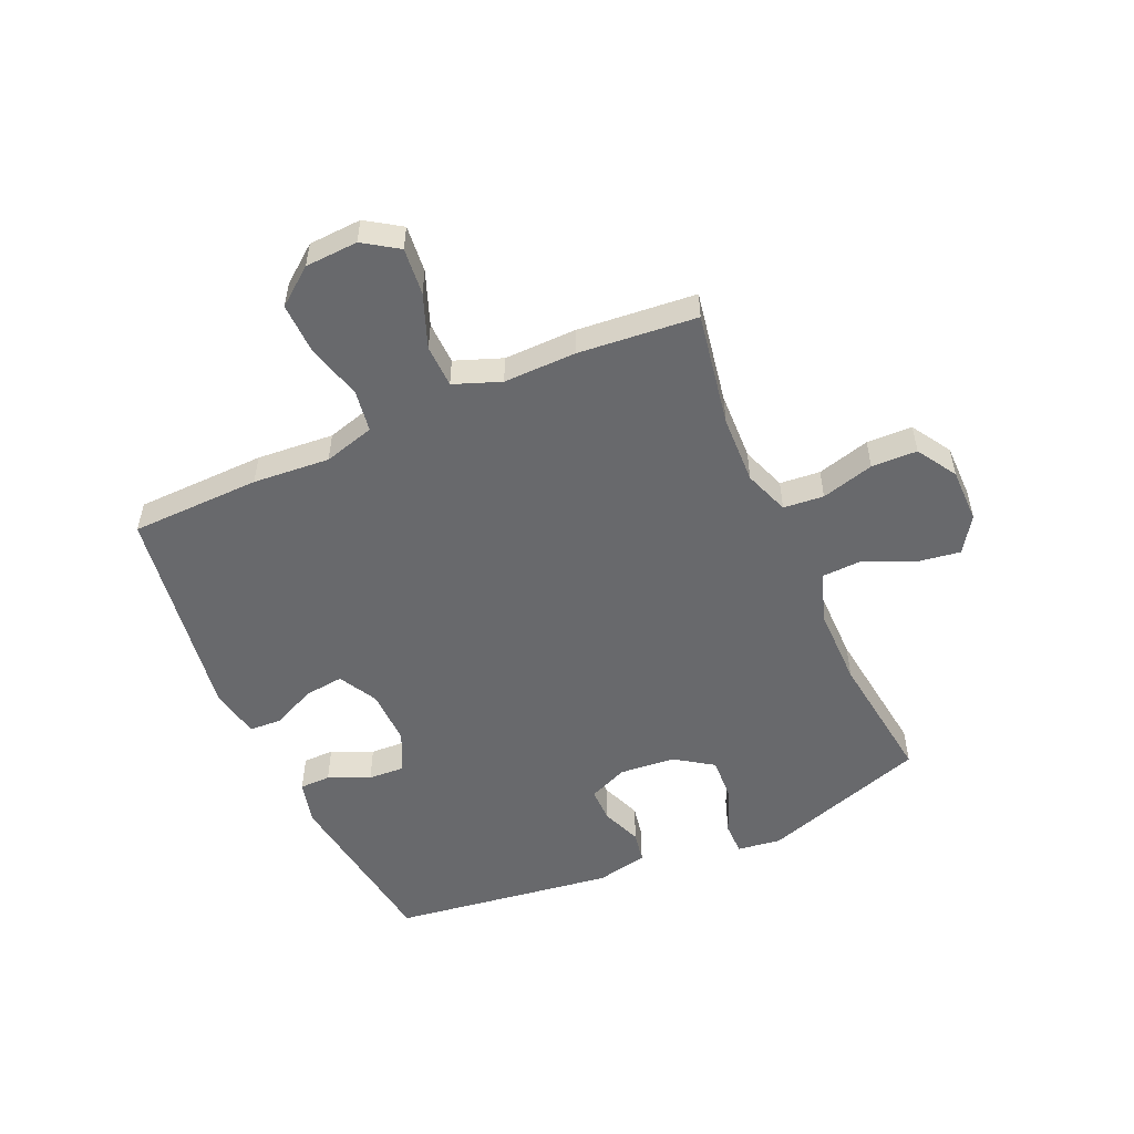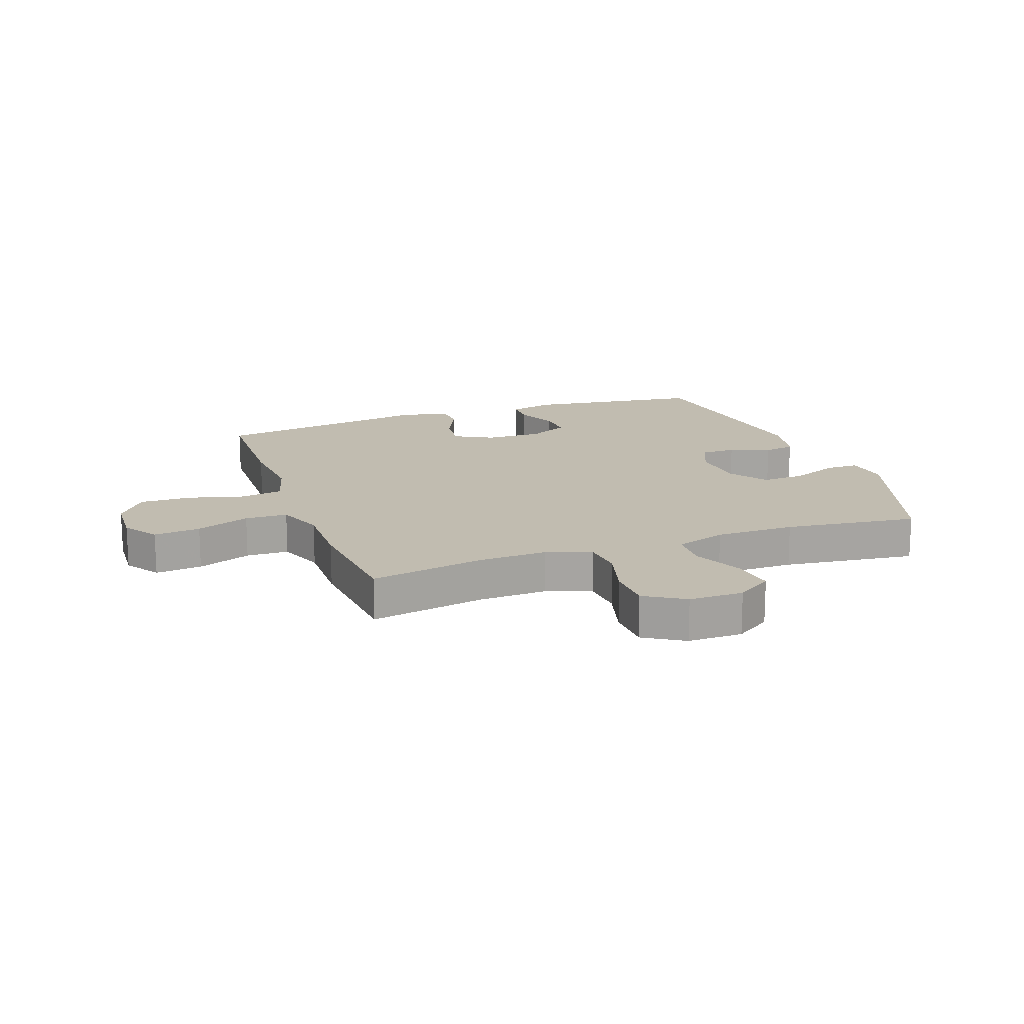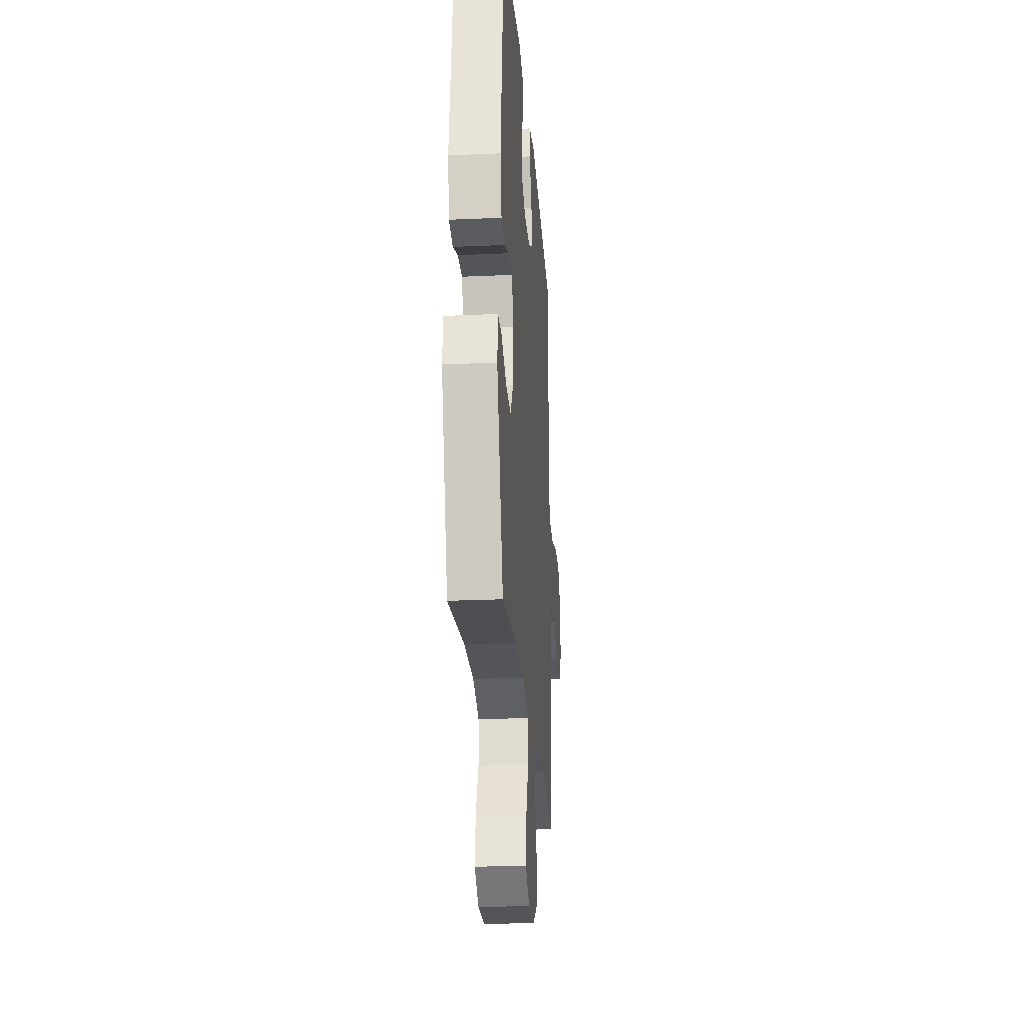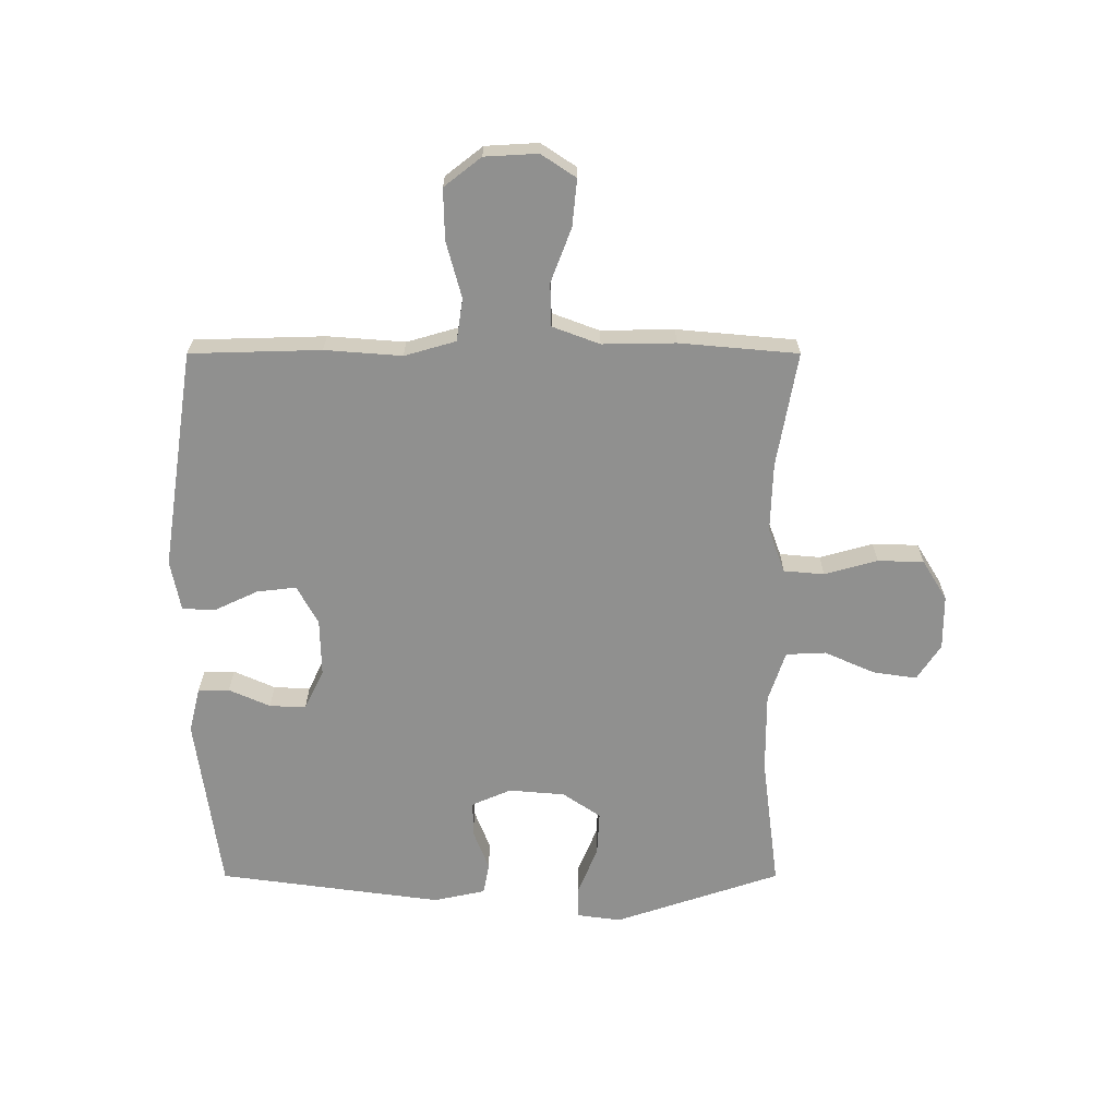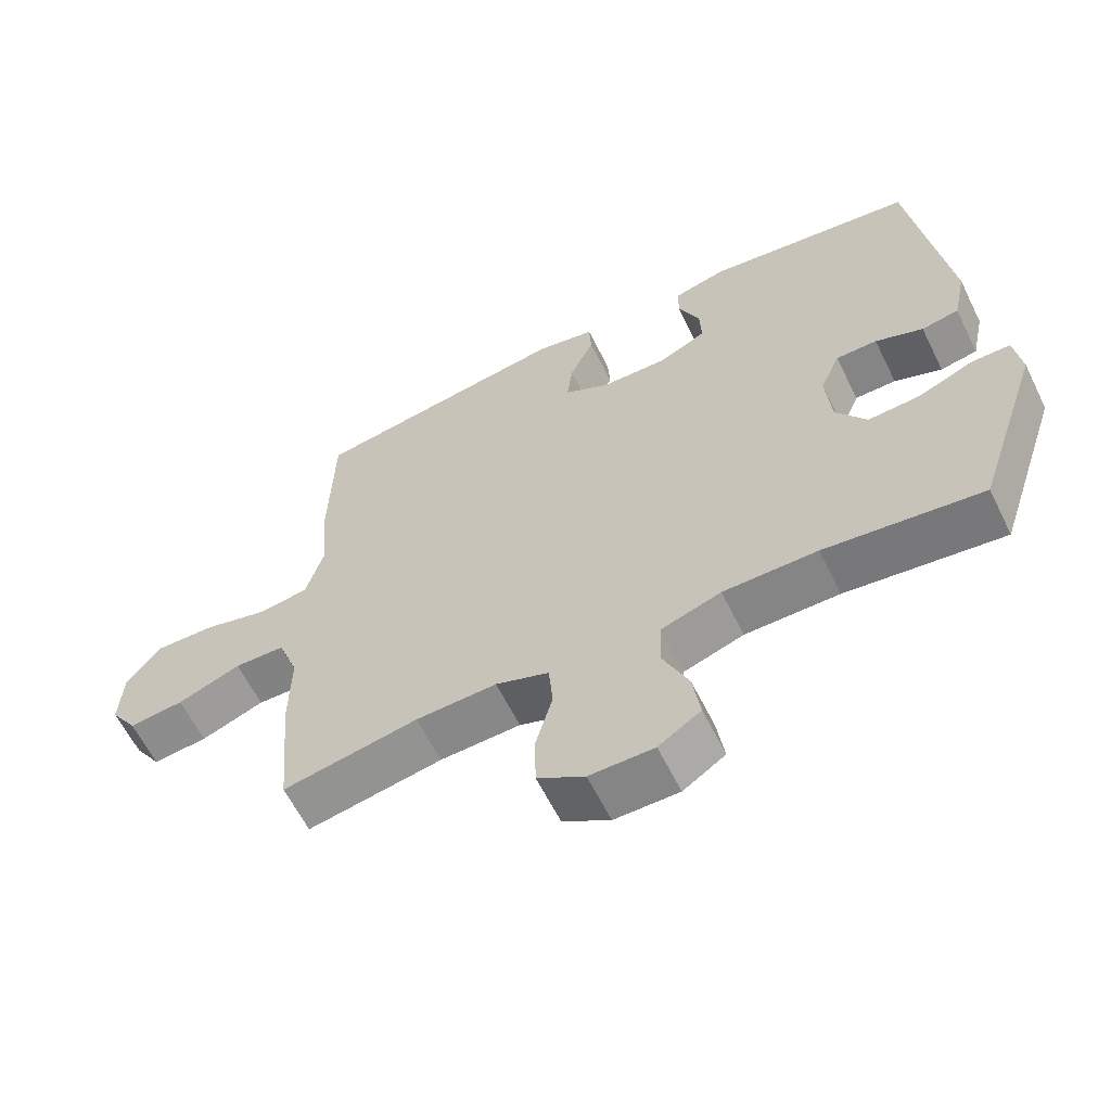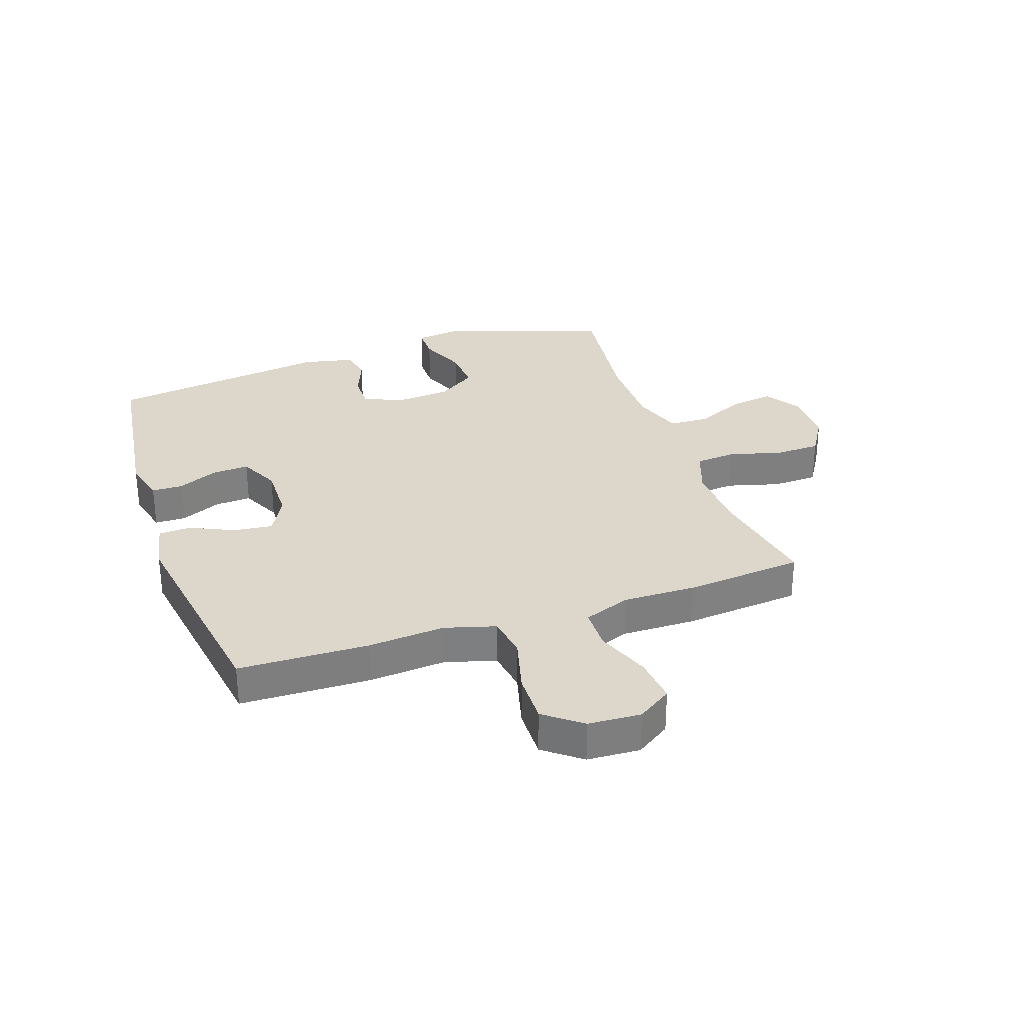
<metadata>
{"format":"obj","ext":"obj","renderer":"f3d","projection":"perspective","resolution":1024,"background":"white","views":[{"elev":-52.8,"azim":113.9,"up":"+Y"},{"elev":16.5,"azim":160.1,"up":"+Y"},{"elev":-24.0,"azim":-85.7,"up":"+Z"},{"elev":-65.6,"azim":90.0,"up":"+Y"},{"elev":-61.7,"azim":-153.7,"up":"+Z"},{"elev":30.6,"azim":71.0,"up":"+Y"}]}
</metadata>
<code>
v -0.5 0.07 -0.5
v -0.595 0.07 -0.217
v -0.585 0.07 -0.142
v -0.529 0.07 -0.142
v -0.448 0.07 -0.175
v -0.373 0.07 -0.179
v -0.329 0.07 -0.114
v -0.321 0.07 -0.019
v -0.35 0.07 0.048
v -0.41 0.07 0.048
v -0.479 0.07 0.021
v -0.533 0.07 0.031
v -0.552 0.07 0.119
v -0.5 0.07 0.5
v -0.196 0.07 0.542
v -0.12 0.07 0.523
v -0.119 0.07 0.47
v -0.15 0.07 0.4
v -0.153 0.07 0.338
v -0.084 0.07 0.305
v 0.013 0.07 0.307
v 0.079 0.07 0.343
v 0.071 0.07 0.41
v 0.036 0.07 0.485
v 0.039 0.07 0.54
v 0.125 0.07 0.557
v 0.5 0.07 0.5
v 0.506 0.07 0.278
v 0.496 0.07 0.147
v 0.521 0.07 0.06
v 0.593 0.07 0.049
v 0.689 0.07 0.075
v 0.776 0.07 0.077
v 0.825 0.07 0.014
v 0.83 0.07 -0.076
v 0.791 0.07 -0.135
v 0.711 0.07 -0.127
v 0.619 0.07 -0.092
v 0.546 0.07 -0.094
v 0.516 0.07 -0.174
v 0.518 0.07 -0.298
v 0.5 0.07 -0.5
v 0.304 0.07 -0.465
v 0.187 0.07 -0.461
v 0.11 0.07 -0.489
v 0.104 0.07 -0.558
v 0.129 0.07 -0.648
v 0.127 0.07 -0.726
v 0.059 0.07 -0.768
v -0.034 0.07 -0.768
v -0.095 0.07 -0.728
v -0.084 0.07 -0.653
v -0.046 0.07 -0.568
v -0.049 0.07 -0.5
v -0.136 0.07 -0.471
v -0.272 0.07 -0.471
v -0.5 0 -0.5
v -0.595 0 -0.217
v -0.585 0 -0.142
v -0.529 0 -0.142
v -0.448 0 -0.175
v -0.373 0 -0.179
v -0.329 0 -0.114
v -0.321 0 -0.019
v -0.35 0 0.048
v -0.41 0 0.048
v -0.479 0 0.021
v -0.533 0 0.031
v -0.552 0 0.119
v -0.5 0 0.5
v -0.196 0 0.542
v -0.12 0 0.523
v -0.119 0 0.47
v -0.15 0 0.4
v -0.153 0 0.338
v -0.084 0 0.305
v 0.013 0 0.307
v 0.079 0 0.343
v 0.071 0 0.41
v 0.036 0 0.485
v 0.039 0 0.54
v 0.125 0 0.557
v 0.5 0 0.5
v 0.506 0 0.278
v 0.496 0 0.147
v 0.521 0 0.06
v 0.593 0 0.049
v 0.689 0 0.075
v 0.776 0 0.077
v 0.825 0 0.014
v 0.83 0 -0.076
v 0.791 0 -0.135
v 0.711 0 -0.127
v 0.619 0 -0.092
v 0.546 0 -0.094
v 0.516 0 -0.174
v 0.518 0 -0.298
v 0.5 0 -0.5
v 0.304 0 -0.465
v 0.187 0 -0.461
v 0.11 0 -0.489
v 0.104 0 -0.558
v 0.129 0 -0.648
v 0.127 0 -0.726
v 0.059 0 -0.768
v -0.034 0 -0.768
v -0.095 0 -0.728
v -0.084 0 -0.653
v -0.046 0 -0.568
v -0.049 0 -0.5
v -0.136 0 -0.471
v -0.272 0 -0.471
f 51 52 53
f 50 51 53
f 49 50 53
f 48 49 53
f 47 48 53
f 46 47 53
f 45 46 53 54
f 44 45 54 55
f 40 41 42 43
f 39 40 43 44
f 36 37 38
f 35 36 38
f 34 35 38
f 33 34 38
f 32 33 38
f 31 32 38
f 30 31 38 39
f 44 55 56
f 39 44 56
f 30 39 56
f 29 30 56
f 27 28 29
f 26 27 29
f 25 26 29
f 24 25 29
f 23 24 29
f 16 17 18
f 15 16 18
f 14 15 18
f 13 14 18
f 12 13 18
f 11 12 18
f 10 11 18
f 9 10 18 19
f 8 9 19 20
f 3 4 5
f 2 3 5
f 1 2 5
f 56 1 5
f 56 5 6
f 29 56 6 7
f 22 23 29
f 29 7 8
f 22 29 8
f 21 22 8
f 8 20 21
f 109 108 107
f 109 107 106
f 109 106 105
f 109 105 104
f 109 104 103
f 109 103 102
f 110 109 102 101
f 111 110 101 100
f 99 98 97 96
f 100 99 96 95
f 94 93 92
f 94 92 91
f 94 91 90
f 94 90 89
f 94 89 88
f 94 88 87
f 95 94 87 86
f 112 111 100
f 112 100 95
f 112 95 86
f 112 86 85
f 85 84 83
f 85 83 82
f 85 82 81
f 85 81 80
f 85 80 79
f 74 73 72
f 74 72 71
f 74 71 70
f 74 70 69
f 74 69 68
f 74 68 67
f 74 67 66
f 75 74 66 65
f 76 75 65 64
f 61 60 59
f 61 59 58
f 61 58 57
f 61 57 112
f 62 61 112
f 63 62 112 85
f 85 79 78
f 64 63 85
f 64 85 78
f 64 78 77
f 77 76 64
f 1 57 58 2
f 2 58 59 3
f 3 59 60 4
f 4 60 61 5
f 5 61 62 6
f 6 62 63 7
f 7 63 64 8
f 8 64 65 9
f 9 65 66 10
f 10 66 67 11
f 11 67 68 12
f 12 68 69 13
f 13 69 70 14
f 14 70 71 15
f 15 71 72 16
f 16 72 73 17
f 17 73 74 18
f 18 74 75 19
f 19 75 76 20
f 20 76 77 21
f 21 77 78 22
f 22 78 79 23
f 23 79 80 24
f 24 80 81 25
f 25 81 82 26
f 26 82 83 27
f 27 83 84 28
f 28 84 85 29
f 29 85 86 30
f 30 86 87 31
f 31 87 88 32
f 32 88 89 33
f 33 89 90 34
f 34 90 91 35
f 35 91 92 36
f 36 92 93 37
f 37 93 94 38
f 38 94 95 39
f 39 95 96 40
f 40 96 97 41
f 41 97 98 42
f 42 98 99 43
f 43 99 100 44
f 44 100 101 45
f 45 101 102 46
f 46 102 103 47
f 47 103 104 48
f 48 104 105 49
f 49 105 106 50
f 50 106 107 51
f 51 107 108 52
f 52 108 109 53
f 53 109 110 54
f 54 110 111 55
f 55 111 112 56
f 56 112 57 1

</code>
